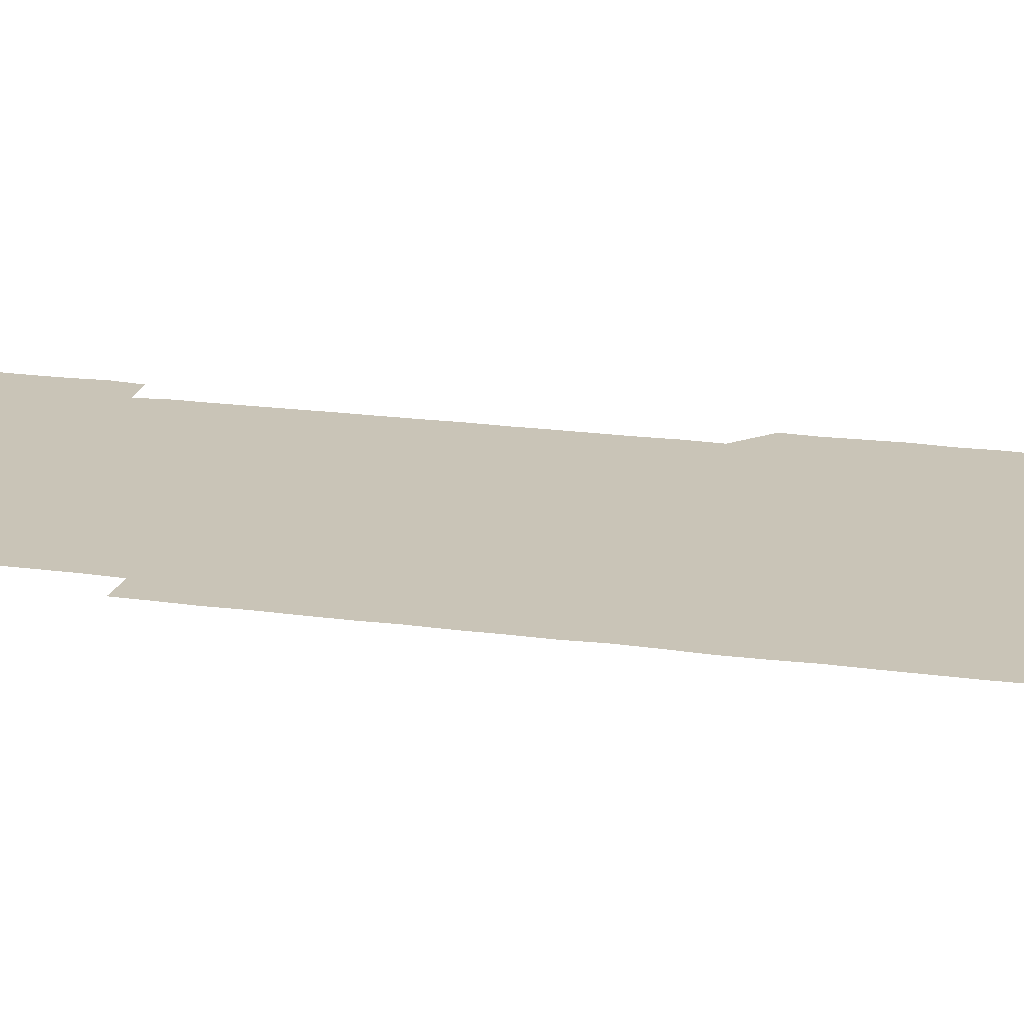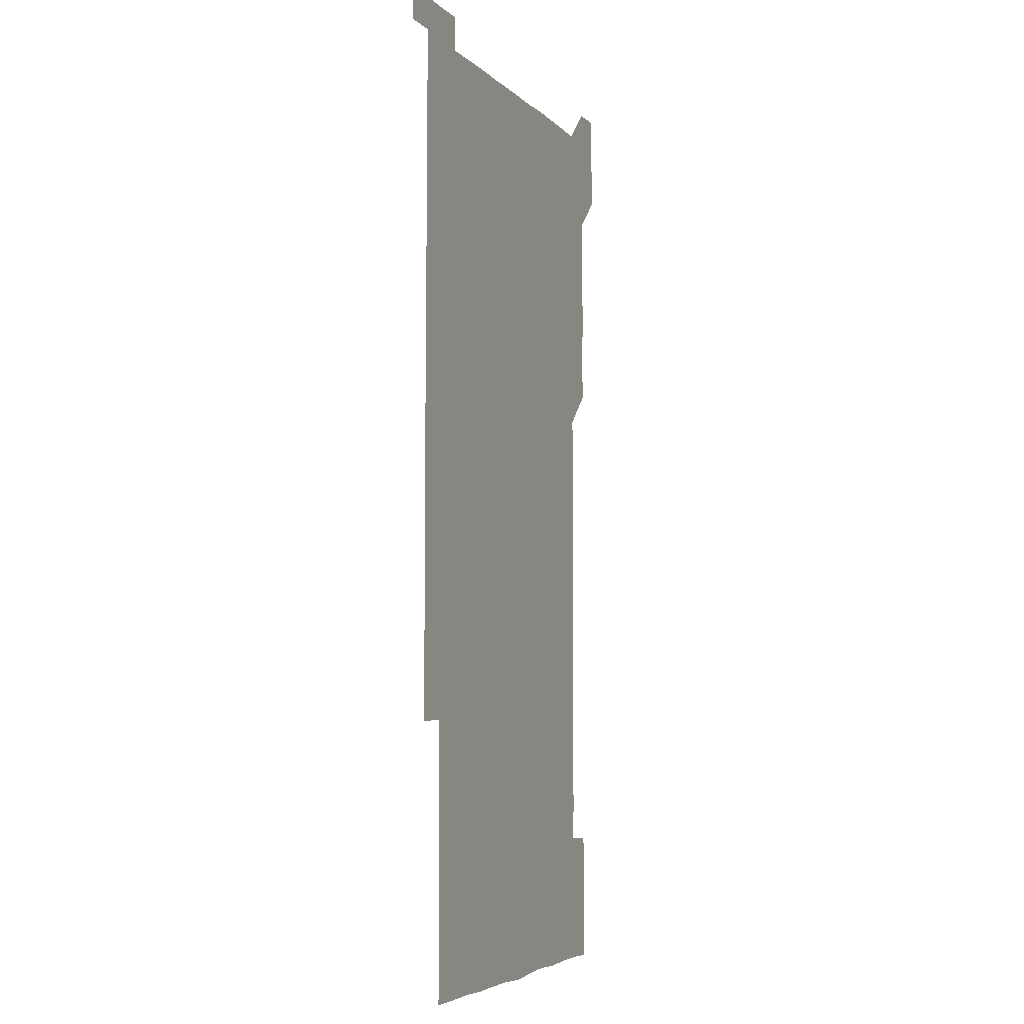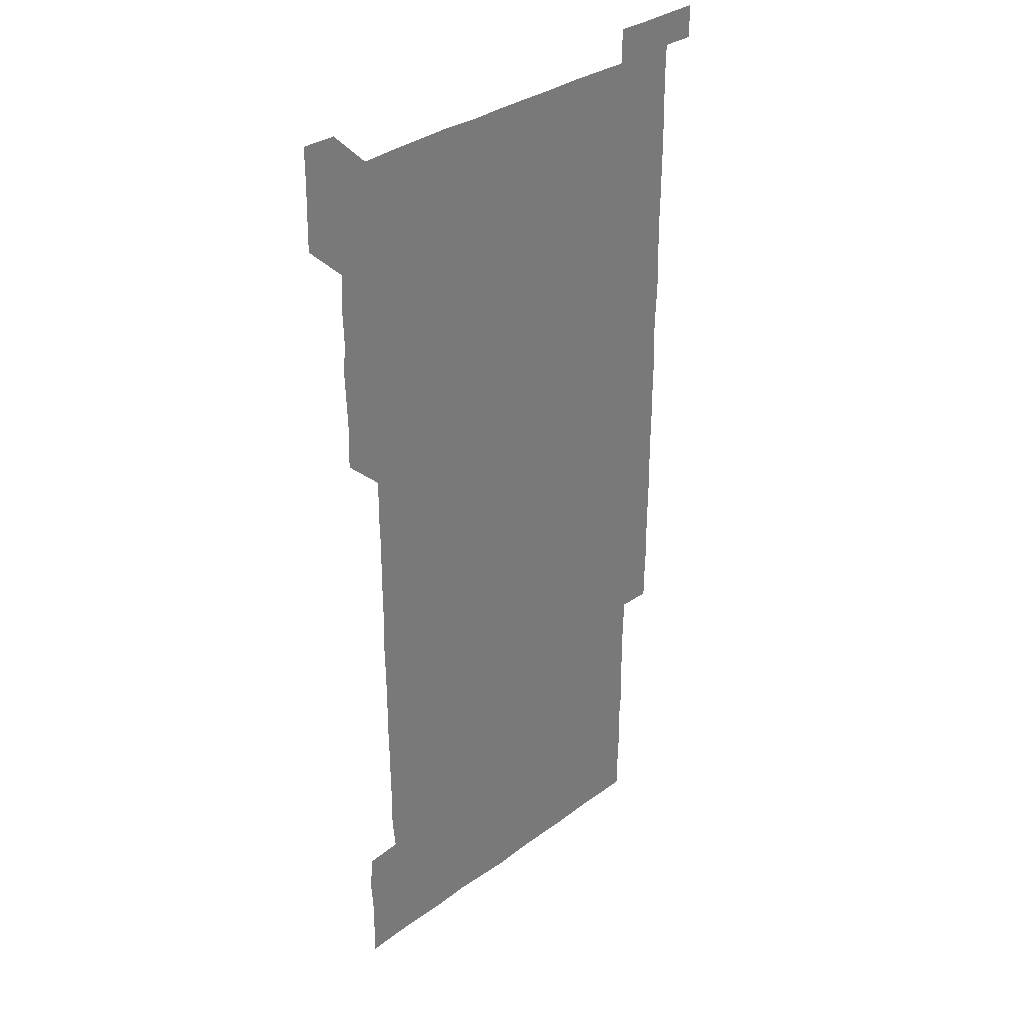
<metadata>
{"format":"obj","ext":"obj","renderer":"f3d","projection":"perspective","resolution":1024,"background":"white","views":[{"elev":20.0,"azim":104.1,"up":"+Z"},{"elev":-5.2,"azim":112.1,"up":"+Y"},{"elev":33.2,"azim":-45.2,"up":"+Y"}]}
</metadata>
<code>
v 450.2 556.8 0
v 450.5 571 0
v 450.8 585.9 0
v 450.8 600.9 0
v 465.4 165.6 0
v 465.8 180.2 0
v 465.8 195.7 0
v 464.9 209.9 0
v 466.6 224.5 0
v 465.1 451.1 0
v 465.9 465.9 0
v 465.4 480.9 0
v 464.9 495.6 0
v 466 510.6 0
v 465.5 525.8 0
v 466.3 541.3 0
v 466.1 556.2 0
v 466.4 570.9 0
v 466.2 585.8 0
v 465.7 600.7 0
v 480 166.3 0
v 481.4 181.4 0
v 482.4 196.5 0
v 480.6 210.7 0
v 482 225.5 0
v 480.6 240 0
v 480.8 255.2 0
v 480.7 270.2 0
v 480.6 285.4 0
v 480.4 300.4 0
v 480.6 315.5 0
v 480.5 330.6 0
v 480.2 345.4 0
v 480.7 360.3 0
v 480.5 375.4 0
v 480.6 390.5 0
v 480.7 405.7 0
v 480.3 420.8 0
v 480.8 436.1 0
v 480.6 451.1 0
v 481.4 466 0
v 480.3 481 0
v 481.4 496.1 0
v 481.3 511 0
v 480.5 526 0
v 481.6 540.9 0
v 481 556.1 0
v 480.9 571 0
v 481.1 585.6 0
v 495.2 166.2 0
v 496.3 181.5 0
v 495.8 195.9 0
v 495.8 210.6 0
v 496.7 226.1 0
v 495.3 240.5 0
v 496.6 256.2 0
v 496.2 271 0
v 496.5 286.2 0
v 496.6 301.2 0
v 496.3 316.1 0
v 496.2 331 0
v 496.4 346.2 0
v 496 361 0
v 496.3 376.1 0
v 496.4 391.1 0
v 496.1 406 0
v 496.3 421.1 0
v 496.2 436 0
v 495.8 451 0
v 496.2 466 0
v 496.4 481.1 0
v 496 496 0
v 496.4 511 0
v 496.2 526.1 0
v 496.2 540.9 0
v 496.7 555.6 0
v 496.1 570.9 0
v 495.9 586.1 0
v 510 165.7 0
v 511 181.1 0
v 510.2 195.4 0
v 512.1 212.1 0
v 511.7 226.4 0
v 511.2 241.3 0
v 511.1 256 0
v 511.1 271.1 0
v 511.7 286.4 0
v 511 301 0
v 511.1 316 0
v 511.3 331.2 0
v 510.6 345.9 0
v 511 360.9 0
v 511.7 376.4 0
v 511.3 391.1 0
v 511.2 406.1 0
v 510.9 421 0
v 511.4 436.1 0
v 511.4 451.1 0
v 511.2 466 0
v 511.4 481 0
v 511.2 496 0
v 511 511 0
v 511.1 526 0
v 511 541 0
v 511.2 555.8 0
v 511.3 570.6 0
v 510.8 586.3 0
v 525.7 166.3 0
v 526 180.9 0
v 526.3 196.7 0
v 526.5 211.9 0
v 525.9 225.8 0
v 526.8 241.7 0
v 526 256 0
v 526.2 271.2 0
v 526.1 286.1 0
v 526.2 301.1 0
v 525.7 315.8 0
v 526.5 331.4 0
v 526.5 346.3 0
v 525.9 361 0
v 526 376 0
v 526.3 391.2 0
v 526.2 406.1 0
v 526.3 421 0
v 525.7 435.9 0
v 526.2 451.1 0
v 526.2 466 0
v 526.2 481 0
v 526.2 496 0
v 526.1 511 0
v 525.9 526 0
v 526.4 540.7 0
v 526.2 555.8 0
v 526 570.8 0
v 525.5 586.6 0
v 540.6 165.6 0
v 541.5 181.9 0
v 541.2 196.4 0
v 541 211 0
v 541.3 226.6 0
v 541.2 241.3 0
v 540.9 255.9 0
v 541.2 271.1 0
v 541.3 286.1 0
v 541.1 301.1 0
v 541.1 316.1 0
v 541.1 331.1 0
v 541.2 346.2 0
v 541.1 361.1 0
v 541.1 376.1 0
v 541 391 0
v 540.6 405.7 0
v 541.4 421.3 0
v 541 436 0
v 541.2 451.1 0
v 541.1 466 0
v 540.6 481 0
v 541.2 496.1 0
v 541 511 0
v 541.4 525.9 0
v 541 541.2 0
v 541.1 555.9 0
v 541.1 570.9 0
v 540.8 586 0
v 555.6 164.7 0
v 555.9 181.2 0
v 555.9 195.7 0
v 556 211 0
v 556.1 226.4 0
v 556 241 0
v 556.3 256.4 0
v 555.9 270.6 0
v 556.2 286.7 0
v 556 301 0
v 556 316 0
v 556 331 0
v 556 346 0
v 556 361.1 0
v 556 376.1 0
v 556 390.9 0
v 556.1 406.1 0
v 556.1 421.1 0
v 556 436 0
v 556.1 451.1 0
v 556.2 466 0
v 556 481 0
v 556.2 496 0
v 556 511 0
v 556.1 525.9 0
v 556.1 540.9 0
v 556.1 555.9 0
v 556.1 570.7 0
v 555.8 586.2 0
v 570.6 165.5 0
v 571 181.6 0
v 571 196.6 0
v 571.1 211.9 0
v 571 226 0
v 571 241.7 0
v 571 256.2 0
v 570.9 270.6 0
v 570.9 286.7 0
v 571.1 301.2 0
v 571 316 0
v 571.1 331.2 0
v 571 346.1 0
v 571 361.1 0
v 570.8 375.6 0
v 571.2 391.3 0
v 571.1 406.1 0
v 571.1 421 0
v 571 436 0
v 571 450.9 0
v 571 466.2 0
v 571 481 0
v 571 496 0
v 571 511 0
v 570.9 526.1 0
v 571.1 540.7 0
v 570.9 556.2 0
v 571 570.8 0
v 570.8 586.2 0
v 586 165.5 0
v 585.9 181.7 0
v 586.1 195.8 0
v 586 211.1 0
v 585.9 226.5 0
v 586 241 0
v 585.8 256.2 0
v 585.9 270.7 0
v 586.2 285.6 0
v 586 301.3 0
v 586 316 0
v 586 331.2 0
v 586 346.1 0
v 585.9 361.2 0
v 586.1 376.3 0
v 586 391.1 0
v 585.9 406.2 0
v 586.1 421 0
v 586 436 0
v 586 451 0
v 585.9 466 0
v 586 481 0
v 586 496 0
v 586 511 0
v 586 525.9 0
v 586 541.1 0
v 586.1 555.7 0
v 586.1 570.8 0
v 586 586 0
v 601.2 165.3 0
v 601 180.5 0
v 601 195.8 0
v 600.7 211.9 0
v 600.9 226.2 0
v 600.9 241.1 0
v 600.9 256.1 0
v 600.7 271.7 0
v 601.2 285.6 0
v 600.9 301.3 0
v 600.9 316.1 0
v 601 330.7 0
v 600.9 346.4 0
v 600.9 361.3 0
v 600.9 376.2 0
v 600.9 391.1 0
v 601.1 406.1 0
v 600.9 421.1 0
v 600.9 436 0
v 600.9 451 0
v 601 465.7 0
v 601 481 0
v 601 496 0
v 600.9 511 0
v 601 526 0
v 601 540.9 0
v 601.1 556 0
v 601 570.8 0
v 601 586.3 0
v 616.1 165.8 0
v 615.6 182.5 0
v 616.3 195.8 0
v 615.8 211.3 0
v 615.8 226.2 0
v 616 241 0
v 616 256 0
v 615.9 271.2 0
v 616 285.9 0
v 615.6 301.6 0
v 615.9 316.1 0
v 615.8 331.3 0
v 616 346 0
v 615.8 361.2 0
v 615.9 376.1 0
v 615.8 391.1 0
v 615.8 406.1 0
v 615.9 421.1 0
v 615.8 436 0
v 616 450.9 0
v 615.8 466.5 0
v 616.1 481.1 0
v 615.8 496 0
v 615.8 511 0
v 615.9 526 0
v 615.6 540.6 0
v 616.1 556.1 0
v 615.9 570.6 0
v 616 586.1 0
v 631.6 165.6 0
v 630.6 181.4 0
v 631.1 195.9 0
v 630.8 211.2 0
v 630.5 226.4 0
v 630.8 241 0
v 630.8 256.1 0
v 630.7 271.3 0
v 630.8 286.4 0
v 630.2 301.6 0
v 630.8 316.1 0
v 630.8 331.1 0
v 630.6 346.3 0
v 630.8 361.1 0
v 630.5 376.3 0
v 630.6 391.1 0
v 630.8 406 0
v 631 421 0
v 630.8 436.1 0
v 630.8 451.1 0
v 630.3 466.1 0
v 631.2 481 0
v 630.9 496 0
v 631.3 511.1 0
v 631 526 0
v 630.8 541 0
v 631 556 0
v 630.9 570.8 0
v 631.2 585.8 0
v 631.3 601.2 0
v 646.1 165.7 0
v 645.6 180.6 0
v 646.1 195.2 0
v 645.5 210.7 0
v 646.5 225.3 0
v 646.1 240.3 0
v 646 255.4 0
v 645.9 270.7 0
v 646.6 286.3 0
v 645.6 301.5 0
v 645.6 316.4 0
v 645 331.3 0
v 645.7 346.1 0
v 645.2 361.2 0
v 645.7 375.9 0
v 645.6 391.1 0
v 646 406 0
v 645.5 421.1 0
v 646 435.9 0
v 645.7 451.1 0
v 645.8 466.3 0
v 645.2 481.1 0
v 645.6 495.7 0
v 646.3 511 0
v 645.8 526.1 0
v 645.3 540.9 0
v 646.3 555.9 0
v 645.6 570.8 0
v 645.8 585.6 0
v 646.1 600.9 0
v 661.5 285.8 0
v 661.7 300.4 0
v 662.1 315.2 0
v 661.6 330.3 0
v 661.9 345.4 0
v 662 360.4 0
v 661.5 375.5 0
v 661.8 390.7 0
v 661.6 405.5 0
v 661.8 420.4 0
v 660.9 435.7 0
v 661.3 450.9 0
v 662 465.8 0
v 661.7 480.8 0
v 661.1 496 0
v 661.4 511.1 0
v 661.4 526 0
v 661.5 541.1 0
v 661.1 556 0
v 660.8 571.1 0
v 661 586.4 0
v 661.1 601 0
v 676 586.2 0
v 676.1 601 0
f 16 17 1
f 1 17 2
f 17 18 2
f 2 18 3
f 18 19 3
f 3 19 4
f 19 20 4
f 5 21 6
f 21 22 6
f 6 22 7
f 22 23 7
f 7 23 8
f 23 24 8
f 8 24 9
f 24 25 9
f 39 40 10
f 10 40 11
f 40 41 11
f 11 41 12
f 41 42 12
f 12 42 13
f 42 43 13
f 13 43 14
f 43 44 14
f 14 44 15
f 44 45 15
f 15 45 16
f 45 46 16
f 16 46 17
f 46 47 17
f 17 47 18
f 47 48 18
f 18 48 19
f 48 49 19
f 19 49 20
f 21 50 22
f 50 51 22
f 22 51 23
f 51 52 23
f 23 52 24
f 52 53 24
f 24 53 25
f 53 54 25
f 25 54 26
f 54 55 26
f 26 55 27
f 55 56 27
f 27 56 28
f 56 57 28
f 28 57 29
f 57 58 29
f 29 58 30
f 58 59 30
f 30 59 31
f 59 60 31
f 31 60 32
f 60 61 32
f 32 61 33
f 61 62 33
f 33 62 34
f 62 63 34
f 34 63 35
f 63 64 35
f 35 64 36
f 64 65 36
f 36 65 37
f 65 66 37
f 37 66 38
f 66 67 38
f 38 67 39
f 67 68 39
f 39 68 40
f 68 69 40
f 40 69 41
f 69 70 41
f 41 70 42
f 70 71 42
f 42 71 43
f 71 72 43
f 43 72 44
f 72 73 44
f 44 73 45
f 73 74 45
f 45 74 46
f 74 75 46
f 46 75 47
f 75 76 47
f 47 76 48
f 76 77 48
f 48 77 49
f 77 78 49
f 50 79 51
f 79 80 51
f 51 80 52
f 80 81 52
f 52 81 53
f 81 82 53
f 53 82 54
f 82 83 54
f 54 83 55
f 83 84 55
f 55 84 56
f 84 85 56
f 56 85 57
f 85 86 57
f 57 86 58
f 86 87 58
f 58 87 59
f 87 88 59
f 59 88 60
f 88 89 60
f 60 89 61
f 89 90 61
f 61 90 62
f 90 91 62
f 62 91 63
f 91 92 63
f 63 92 64
f 92 93 64
f 64 93 65
f 93 94 65
f 65 94 66
f 94 95 66
f 66 95 67
f 95 96 67
f 67 96 68
f 96 97 68
f 68 97 69
f 97 98 69
f 69 98 70
f 98 99 70
f 70 99 71
f 99 100 71
f 71 100 72
f 100 101 72
f 72 101 73
f 101 102 73
f 73 102 74
f 102 103 74
f 74 103 75
f 103 104 75
f 75 104 76
f 104 105 76
f 76 105 77
f 105 106 77
f 77 106 78
f 106 107 78
f 79 108 80
f 108 109 80
f 80 109 81
f 109 110 81
f 81 110 82
f 110 111 82
f 82 111 83
f 111 112 83
f 83 112 84
f 112 113 84
f 84 113 85
f 113 114 85
f 85 114 86
f 114 115 86
f 86 115 87
f 115 116 87
f 87 116 88
f 116 117 88
f 88 117 89
f 117 118 89
f 89 118 90
f 118 119 90
f 90 119 91
f 119 120 91
f 91 120 92
f 120 121 92
f 92 121 93
f 121 122 93
f 93 122 94
f 122 123 94
f 94 123 95
f 123 124 95
f 95 124 96
f 124 125 96
f 96 125 97
f 125 126 97
f 97 126 98
f 126 127 98
f 98 127 99
f 127 128 99
f 99 128 100
f 128 129 100
f 100 129 101
f 129 130 101
f 101 130 102
f 130 131 102
f 102 131 103
f 131 132 103
f 103 132 104
f 132 133 104
f 104 133 105
f 133 134 105
f 105 134 106
f 134 135 106
f 106 135 107
f 135 136 107
f 108 137 109
f 137 138 109
f 109 138 110
f 138 139 110
f 110 139 111
f 139 140 111
f 111 140 112
f 140 141 112
f 112 141 113
f 141 142 113
f 113 142 114
f 142 143 114
f 114 143 115
f 143 144 115
f 115 144 116
f 144 145 116
f 116 145 117
f 145 146 117
f 117 146 118
f 146 147 118
f 118 147 119
f 147 148 119
f 119 148 120
f 148 149 120
f 120 149 121
f 149 150 121
f 121 150 122
f 150 151 122
f 122 151 123
f 151 152 123
f 123 152 124
f 152 153 124
f 124 153 125
f 153 154 125
f 125 154 126
f 154 155 126
f 126 155 127
f 155 156 127
f 127 156 128
f 156 157 128
f 128 157 129
f 157 158 129
f 129 158 130
f 158 159 130
f 130 159 131
f 159 160 131
f 131 160 132
f 160 161 132
f 132 161 133
f 161 162 133
f 133 162 134
f 162 163 134
f 134 163 135
f 163 164 135
f 135 164 136
f 164 165 136
f 137 166 138
f 166 167 138
f 138 167 139
f 167 168 139
f 139 168 140
f 168 169 140
f 140 169 141
f 169 170 141
f 141 170 142
f 170 171 142
f 142 171 143
f 171 172 143
f 143 172 144
f 172 173 144
f 144 173 145
f 173 174 145
f 145 174 146
f 174 175 146
f 146 175 147
f 175 176 147
f 147 176 148
f 176 177 148
f 148 177 149
f 177 178 149
f 149 178 150
f 178 179 150
f 150 179 151
f 179 180 151
f 151 180 152
f 180 181 152
f 152 181 153
f 181 182 153
f 153 182 154
f 182 183 154
f 154 183 155
f 183 184 155
f 155 184 156
f 184 185 156
f 156 185 157
f 185 186 157
f 157 186 158
f 186 187 158
f 158 187 159
f 187 188 159
f 159 188 160
f 188 189 160
f 160 189 161
f 189 190 161
f 161 190 162
f 190 191 162
f 162 191 163
f 191 192 163
f 163 192 164
f 192 193 164
f 164 193 165
f 193 194 165
f 166 195 167
f 195 196 167
f 167 196 168
f 196 197 168
f 168 197 169
f 197 198 169
f 169 198 170
f 198 199 170
f 170 199 171
f 199 200 171
f 171 200 172
f 200 201 172
f 172 201 173
f 201 202 173
f 173 202 174
f 202 203 174
f 174 203 175
f 203 204 175
f 175 204 176
f 204 205 176
f 176 205 177
f 205 206 177
f 177 206 178
f 206 207 178
f 178 207 179
f 207 208 179
f 179 208 180
f 208 209 180
f 180 209 181
f 209 210 181
f 181 210 182
f 210 211 182
f 182 211 183
f 211 212 183
f 183 212 184
f 212 213 184
f 184 213 185
f 213 214 185
f 185 214 186
f 214 215 186
f 186 215 187
f 215 216 187
f 187 216 188
f 216 217 188
f 188 217 189
f 217 218 189
f 189 218 190
f 218 219 190
f 190 219 191
f 219 220 191
f 191 220 192
f 220 221 192
f 192 221 193
f 221 222 193
f 193 222 194
f 222 223 194
f 195 224 196
f 224 225 196
f 196 225 197
f 225 226 197
f 197 226 198
f 226 227 198
f 198 227 199
f 227 228 199
f 199 228 200
f 228 229 200
f 200 229 201
f 229 230 201
f 201 230 202
f 230 231 202
f 202 231 203
f 231 232 203
f 203 232 204
f 232 233 204
f 204 233 205
f 233 234 205
f 205 234 206
f 234 235 206
f 206 235 207
f 235 236 207
f 207 236 208
f 236 237 208
f 208 237 209
f 237 238 209
f 209 238 210
f 238 239 210
f 210 239 211
f 239 240 211
f 211 240 212
f 240 241 212
f 212 241 213
f 241 242 213
f 213 242 214
f 242 243 214
f 214 243 215
f 243 244 215
f 215 244 216
f 244 245 216
f 216 245 217
f 245 246 217
f 217 246 218
f 246 247 218
f 218 247 219
f 247 248 219
f 219 248 220
f 248 249 220
f 220 249 221
f 249 250 221
f 221 250 222
f 250 251 222
f 222 251 223
f 251 252 223
f 224 253 225
f 253 254 225
f 225 254 226
f 254 255 226
f 226 255 227
f 255 256 227
f 227 256 228
f 256 257 228
f 228 257 229
f 257 258 229
f 229 258 230
f 258 259 230
f 230 259 231
f 259 260 231
f 231 260 232
f 260 261 232
f 232 261 233
f 261 262 233
f 233 262 234
f 262 263 234
f 234 263 235
f 263 264 235
f 235 264 236
f 264 265 236
f 236 265 237
f 265 266 237
f 237 266 238
f 266 267 238
f 238 267 239
f 267 268 239
f 239 268 240
f 268 269 240
f 240 269 241
f 269 270 241
f 241 270 242
f 270 271 242
f 242 271 243
f 271 272 243
f 243 272 244
f 272 273 244
f 244 273 245
f 273 274 245
f 245 274 246
f 274 275 246
f 246 275 247
f 275 276 247
f 247 276 248
f 276 277 248
f 248 277 249
f 277 278 249
f 249 278 250
f 278 279 250
f 250 279 251
f 279 280 251
f 251 280 252
f 280 281 252
f 253 282 254
f 282 283 254
f 254 283 255
f 283 284 255
f 255 284 256
f 284 285 256
f 256 285 257
f 285 286 257
f 257 286 258
f 286 287 258
f 258 287 259
f 287 288 259
f 259 288 260
f 288 289 260
f 260 289 261
f 289 290 261
f 261 290 262
f 290 291 262
f 262 291 263
f 291 292 263
f 263 292 264
f 292 293 264
f 264 293 265
f 293 294 265
f 265 294 266
f 294 295 266
f 266 295 267
f 295 296 267
f 267 296 268
f 296 297 268
f 268 297 269
f 297 298 269
f 269 298 270
f 298 299 270
f 270 299 271
f 299 300 271
f 271 300 272
f 300 301 272
f 272 301 273
f 301 302 273
f 273 302 274
f 302 303 274
f 274 303 275
f 303 304 275
f 275 304 276
f 304 305 276
f 276 305 277
f 305 306 277
f 277 306 278
f 306 307 278
f 278 307 279
f 307 308 279
f 279 308 280
f 308 309 280
f 280 309 281
f 309 310 281
f 282 311 283
f 311 312 283
f 283 312 284
f 312 313 284
f 284 313 285
f 313 314 285
f 285 314 286
f 314 315 286
f 286 315 287
f 315 316 287
f 287 316 288
f 316 317 288
f 288 317 289
f 317 318 289
f 289 318 290
f 318 319 290
f 290 319 291
f 319 320 291
f 291 320 292
f 320 321 292
f 292 321 293
f 321 322 293
f 293 322 294
f 322 323 294
f 294 323 295
f 323 324 295
f 295 324 296
f 324 325 296
f 296 325 297
f 325 326 297
f 297 326 298
f 326 327 298
f 298 327 299
f 327 328 299
f 299 328 300
f 328 329 300
f 300 329 301
f 329 330 301
f 301 330 302
f 330 331 302
f 302 331 303
f 331 332 303
f 303 332 304
f 332 333 304
f 304 333 305
f 333 334 305
f 305 334 306
f 334 335 306
f 306 335 307
f 335 336 307
f 307 336 308
f 336 337 308
f 308 337 309
f 337 338 309
f 309 338 310
f 338 339 310
f 311 341 312
f 341 342 312
f 312 342 313
f 342 343 313
f 313 343 314
f 343 344 314
f 314 344 315
f 344 345 315
f 315 345 316
f 345 346 316
f 316 346 317
f 346 347 317
f 317 347 318
f 347 348 318
f 318 348 319
f 348 349 319
f 319 349 320
f 349 350 320
f 320 350 321
f 350 351 321
f 321 351 322
f 351 352 322
f 322 352 323
f 352 353 323
f 323 353 324
f 353 354 324
f 324 354 325
f 354 355 325
f 325 355 326
f 355 356 326
f 326 356 327
f 356 357 327
f 327 357 328
f 357 358 328
f 328 358 329
f 358 359 329
f 329 359 330
f 359 360 330
f 330 360 331
f 360 361 331
f 331 361 332
f 361 362 332
f 332 362 333
f 362 363 333
f 333 363 334
f 363 364 334
f 334 364 335
f 364 365 335
f 335 365 336
f 365 366 336
f 336 366 337
f 366 367 337
f 337 367 338
f 367 368 338
f 338 368 339
f 368 369 339
f 339 369 340
f 369 370 340
f 349 371 350
f 371 372 350
f 350 372 351
f 372 373 351
f 351 373 352
f 373 374 352
f 352 374 353
f 374 375 353
f 353 375 354
f 375 376 354
f 354 376 355
f 376 377 355
f 355 377 356
f 377 378 356
f 356 378 357
f 378 379 357
f 357 379 358
f 379 380 358
f 358 380 359
f 380 381 359
f 359 381 360
f 381 382 360
f 360 382 361
f 382 383 361
f 361 383 362
f 383 384 362
f 362 384 363
f 384 385 363
f 363 385 364
f 385 386 364
f 364 386 365
f 386 387 365
f 365 387 366
f 387 388 366
f 366 388 367
f 388 389 367
f 367 389 368
f 389 390 368
f 368 390 369
f 390 391 369
f 369 391 370
f 391 392 370
f 391 393 392
f 393 394 392

</code>
